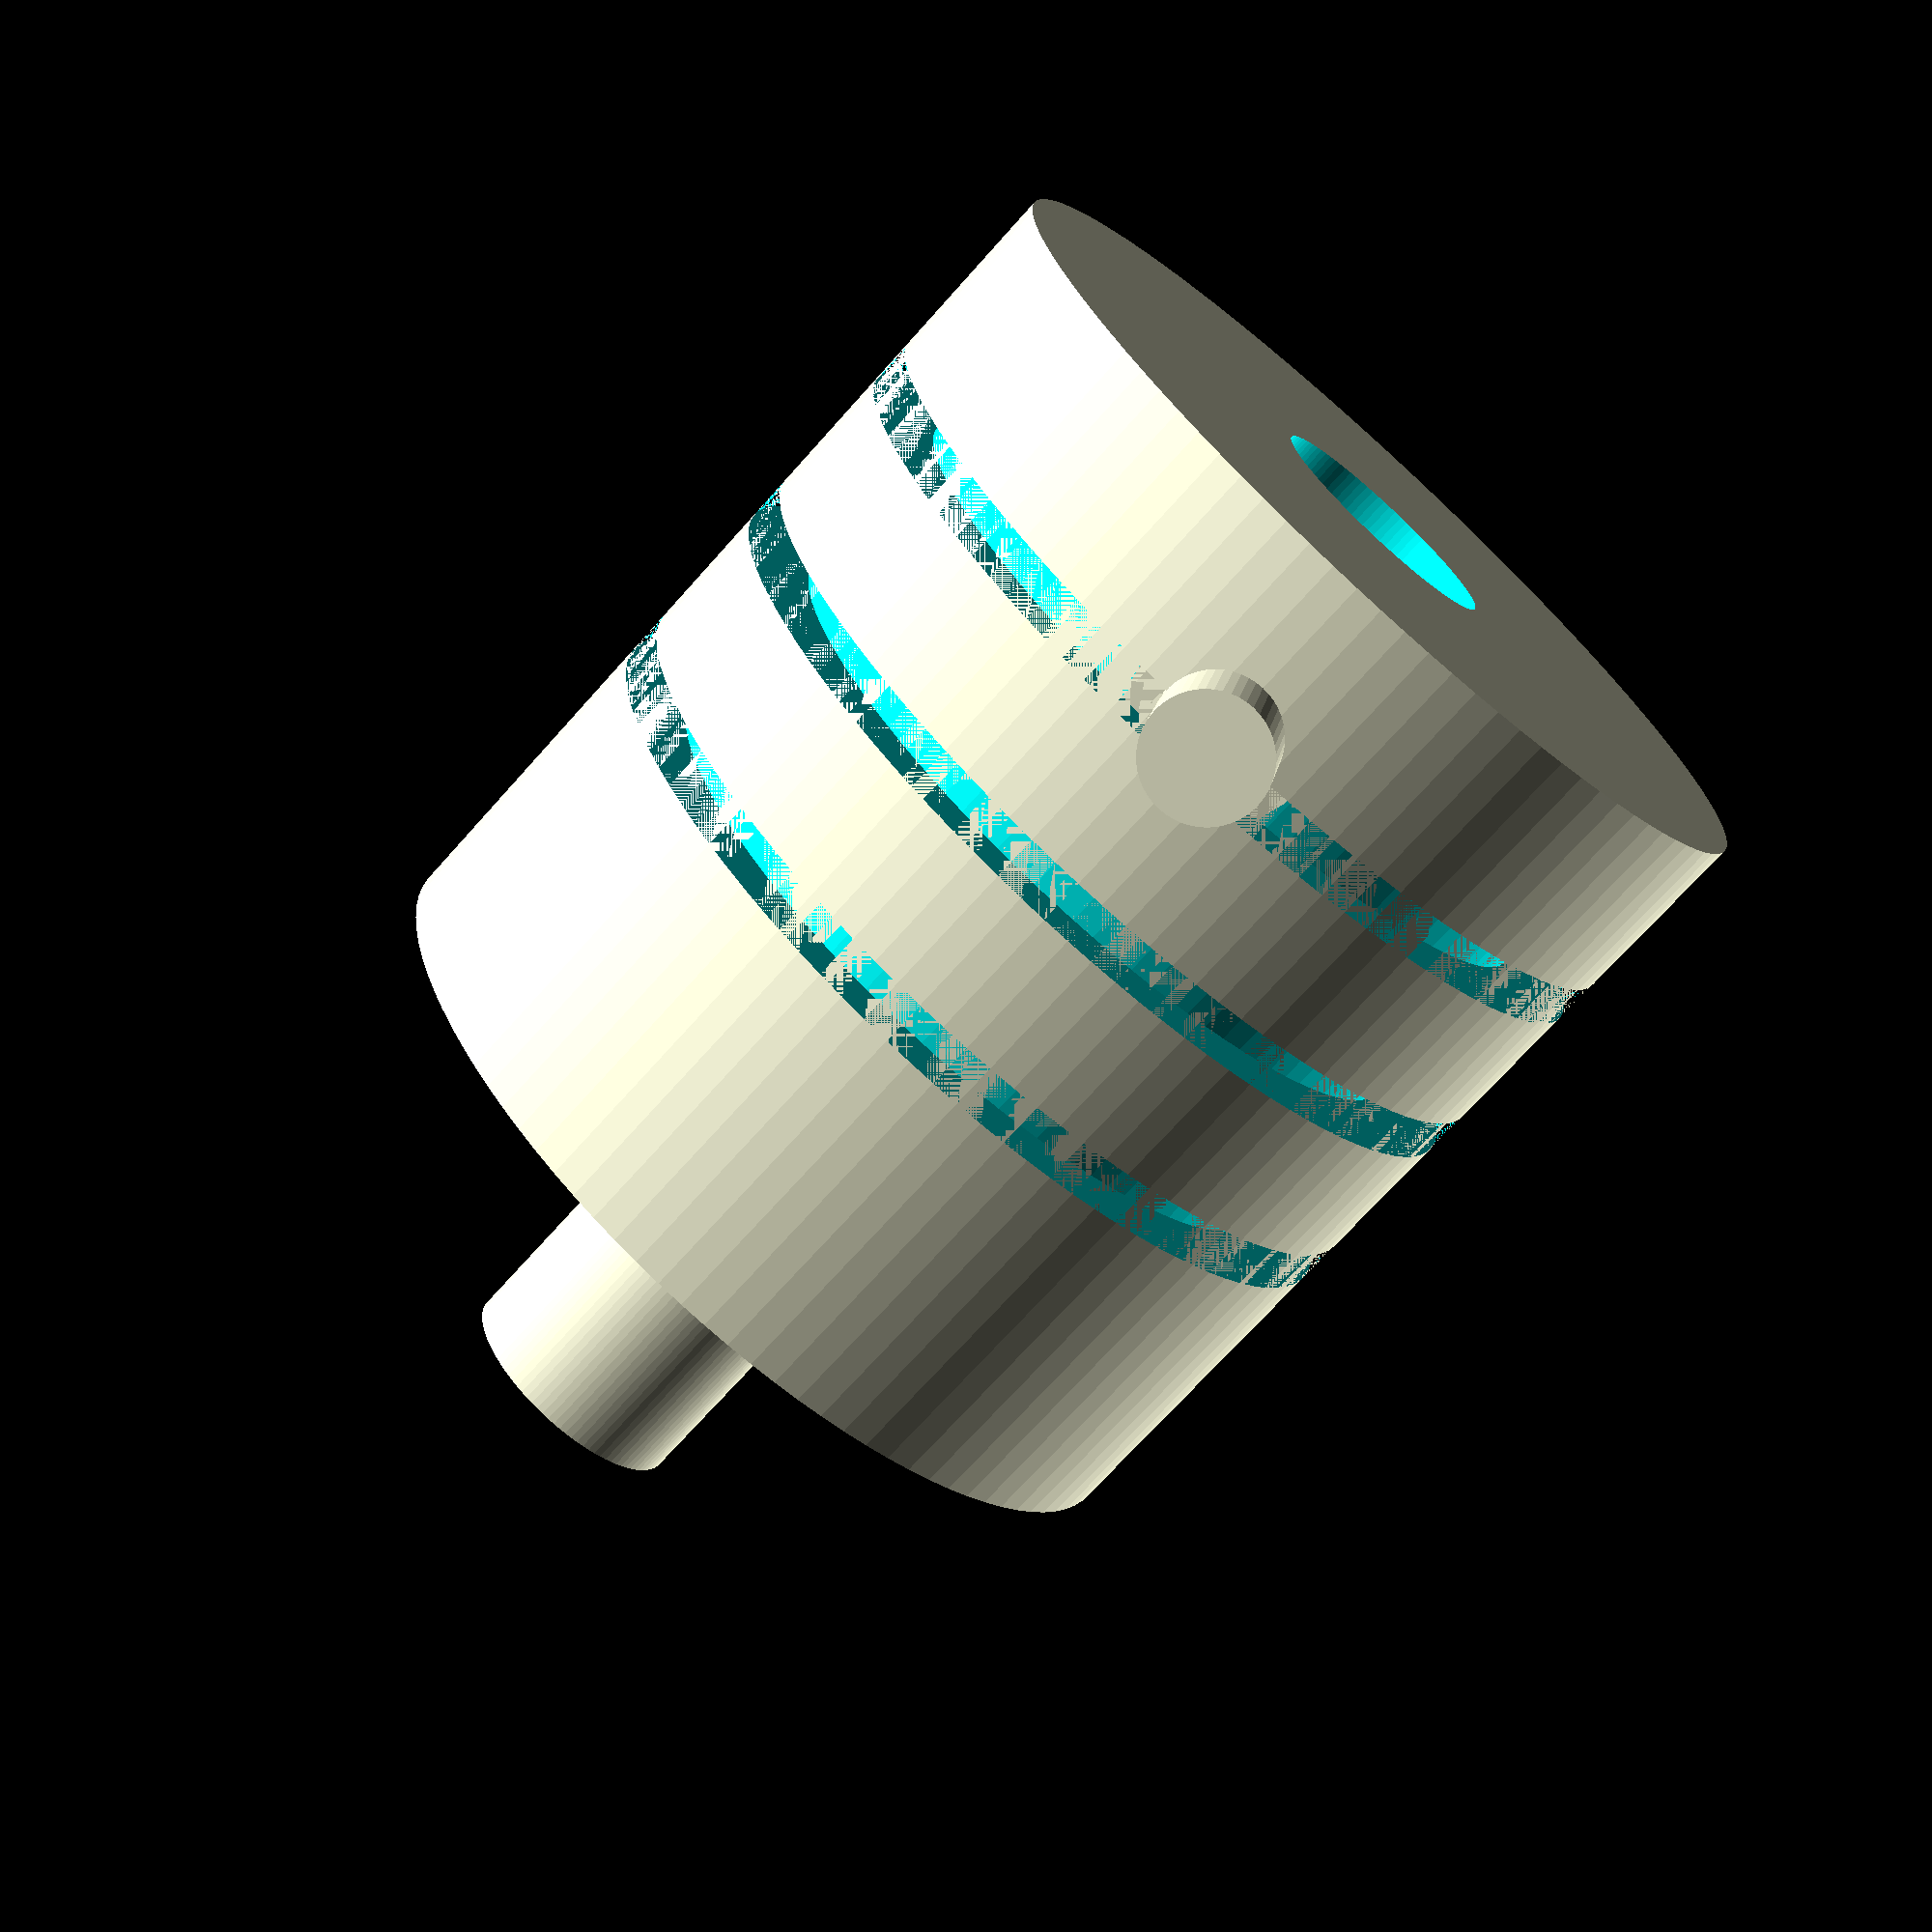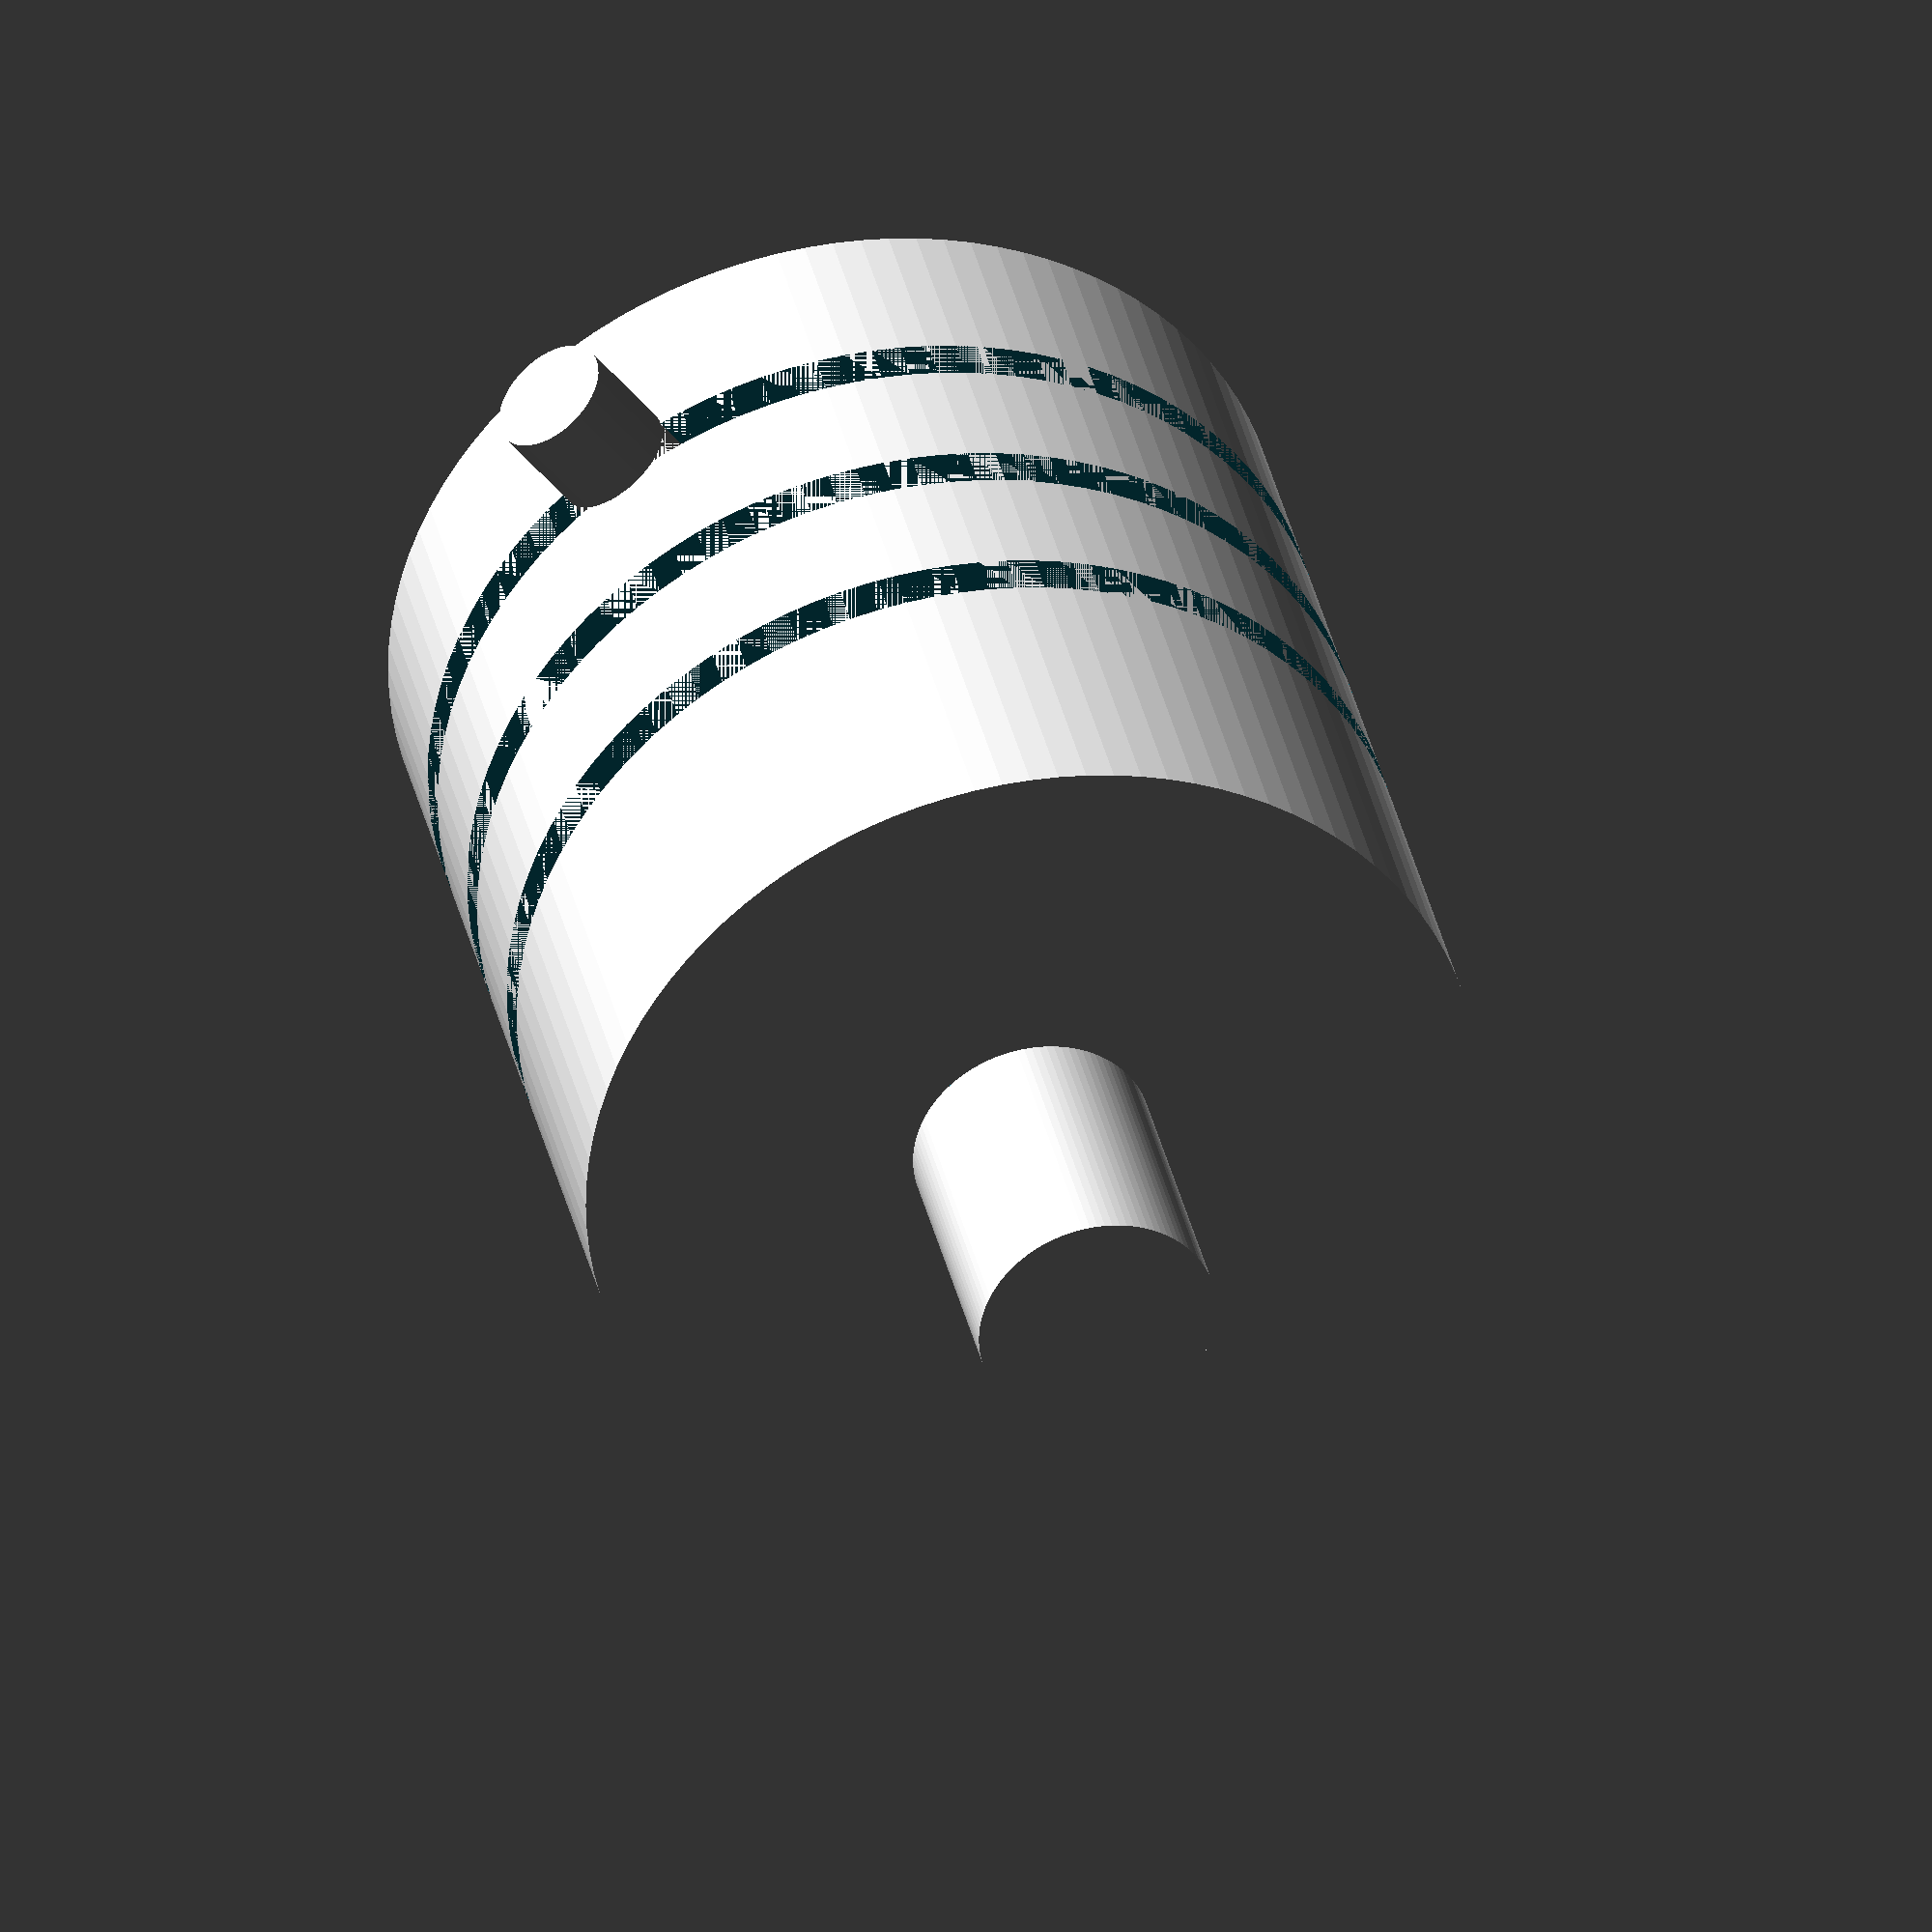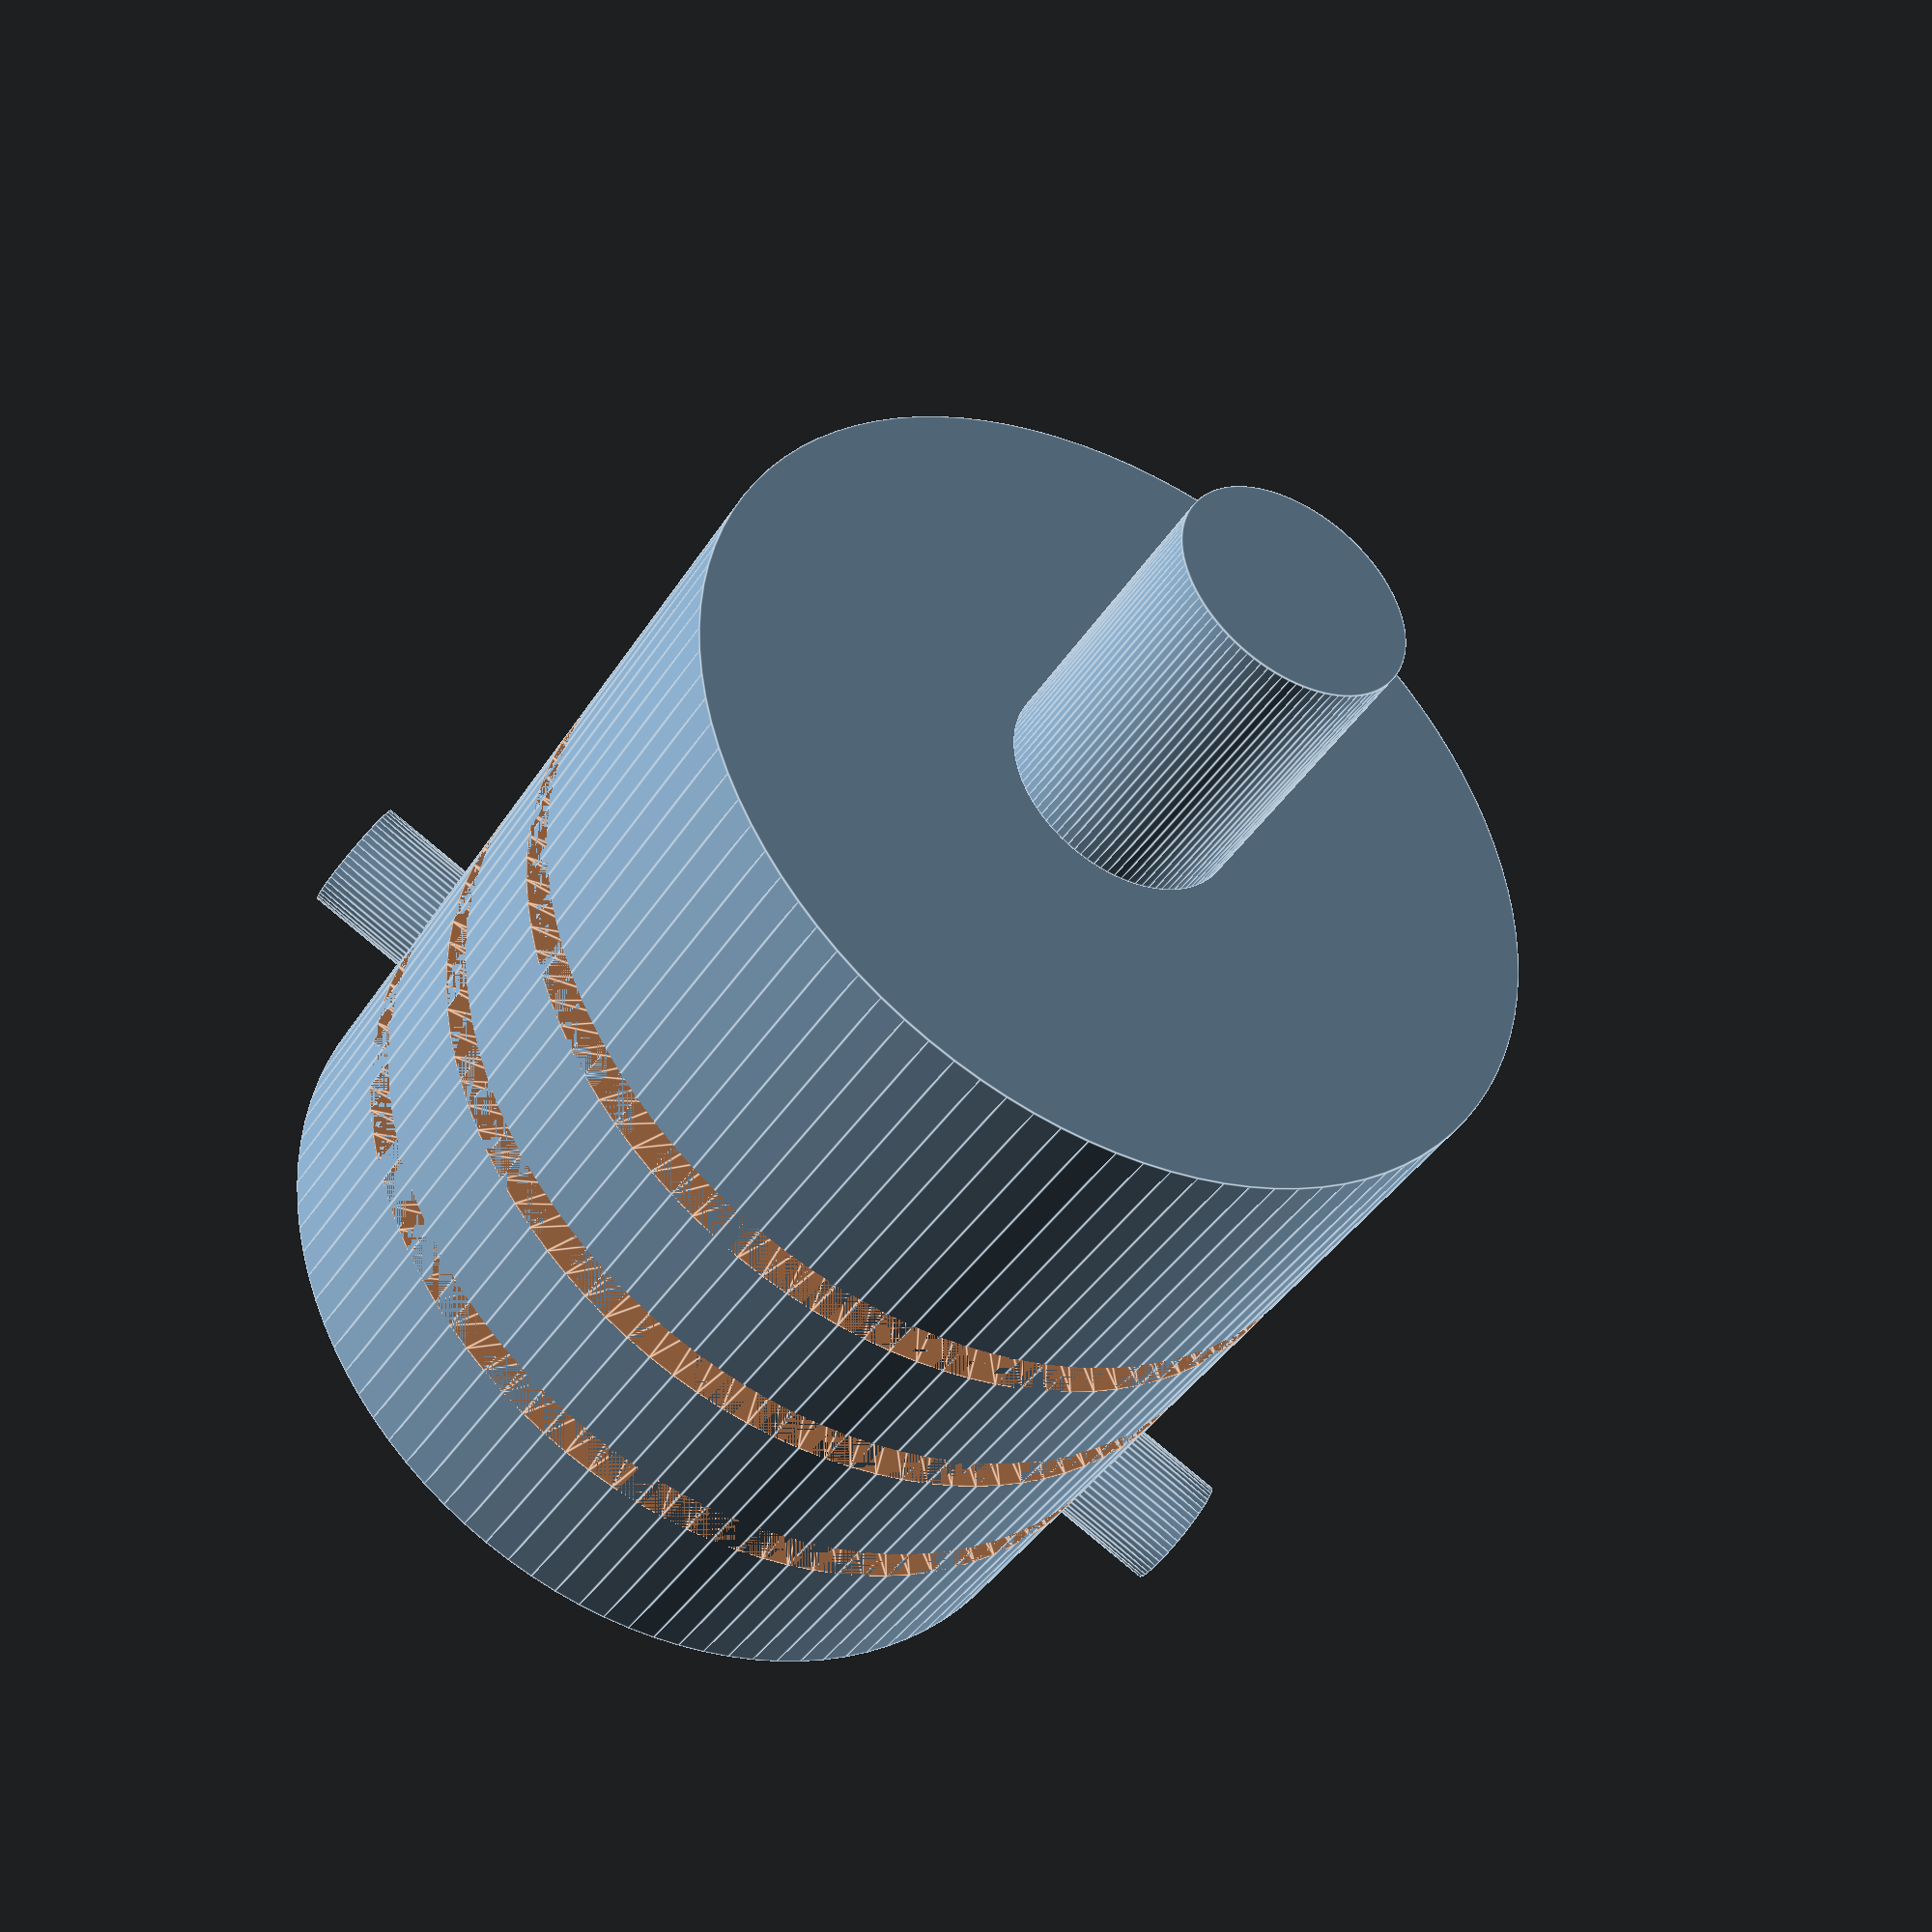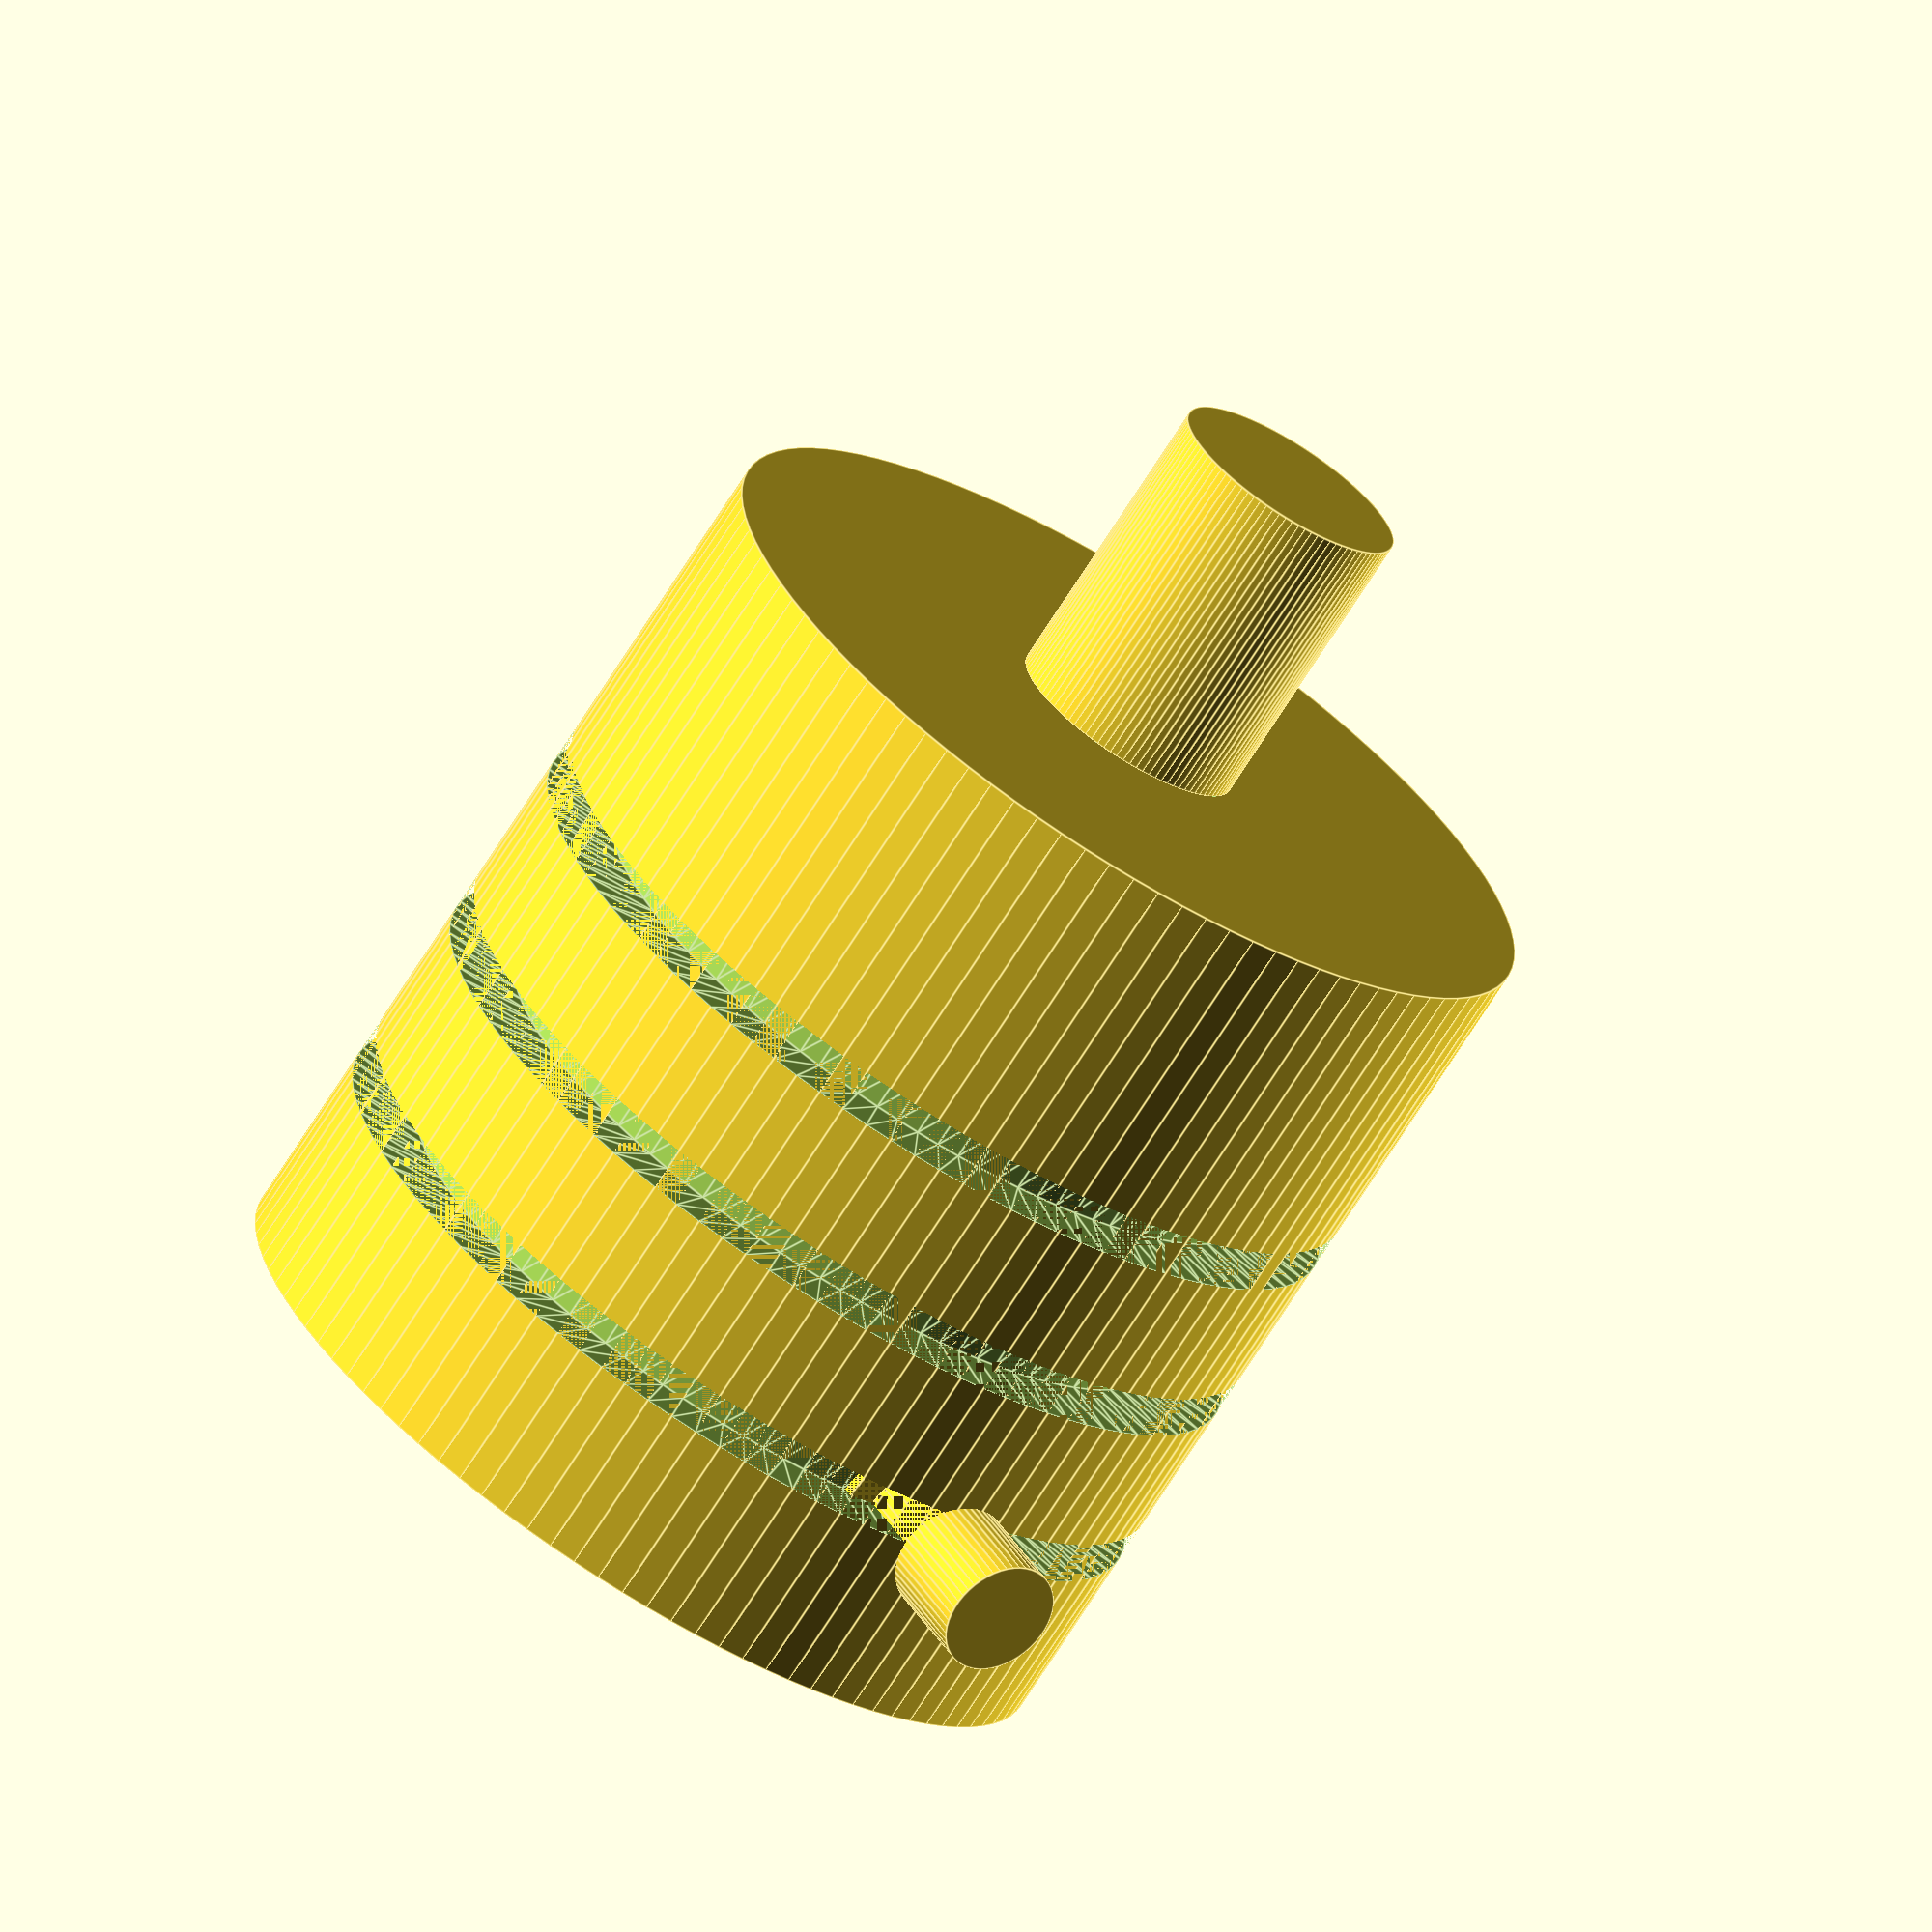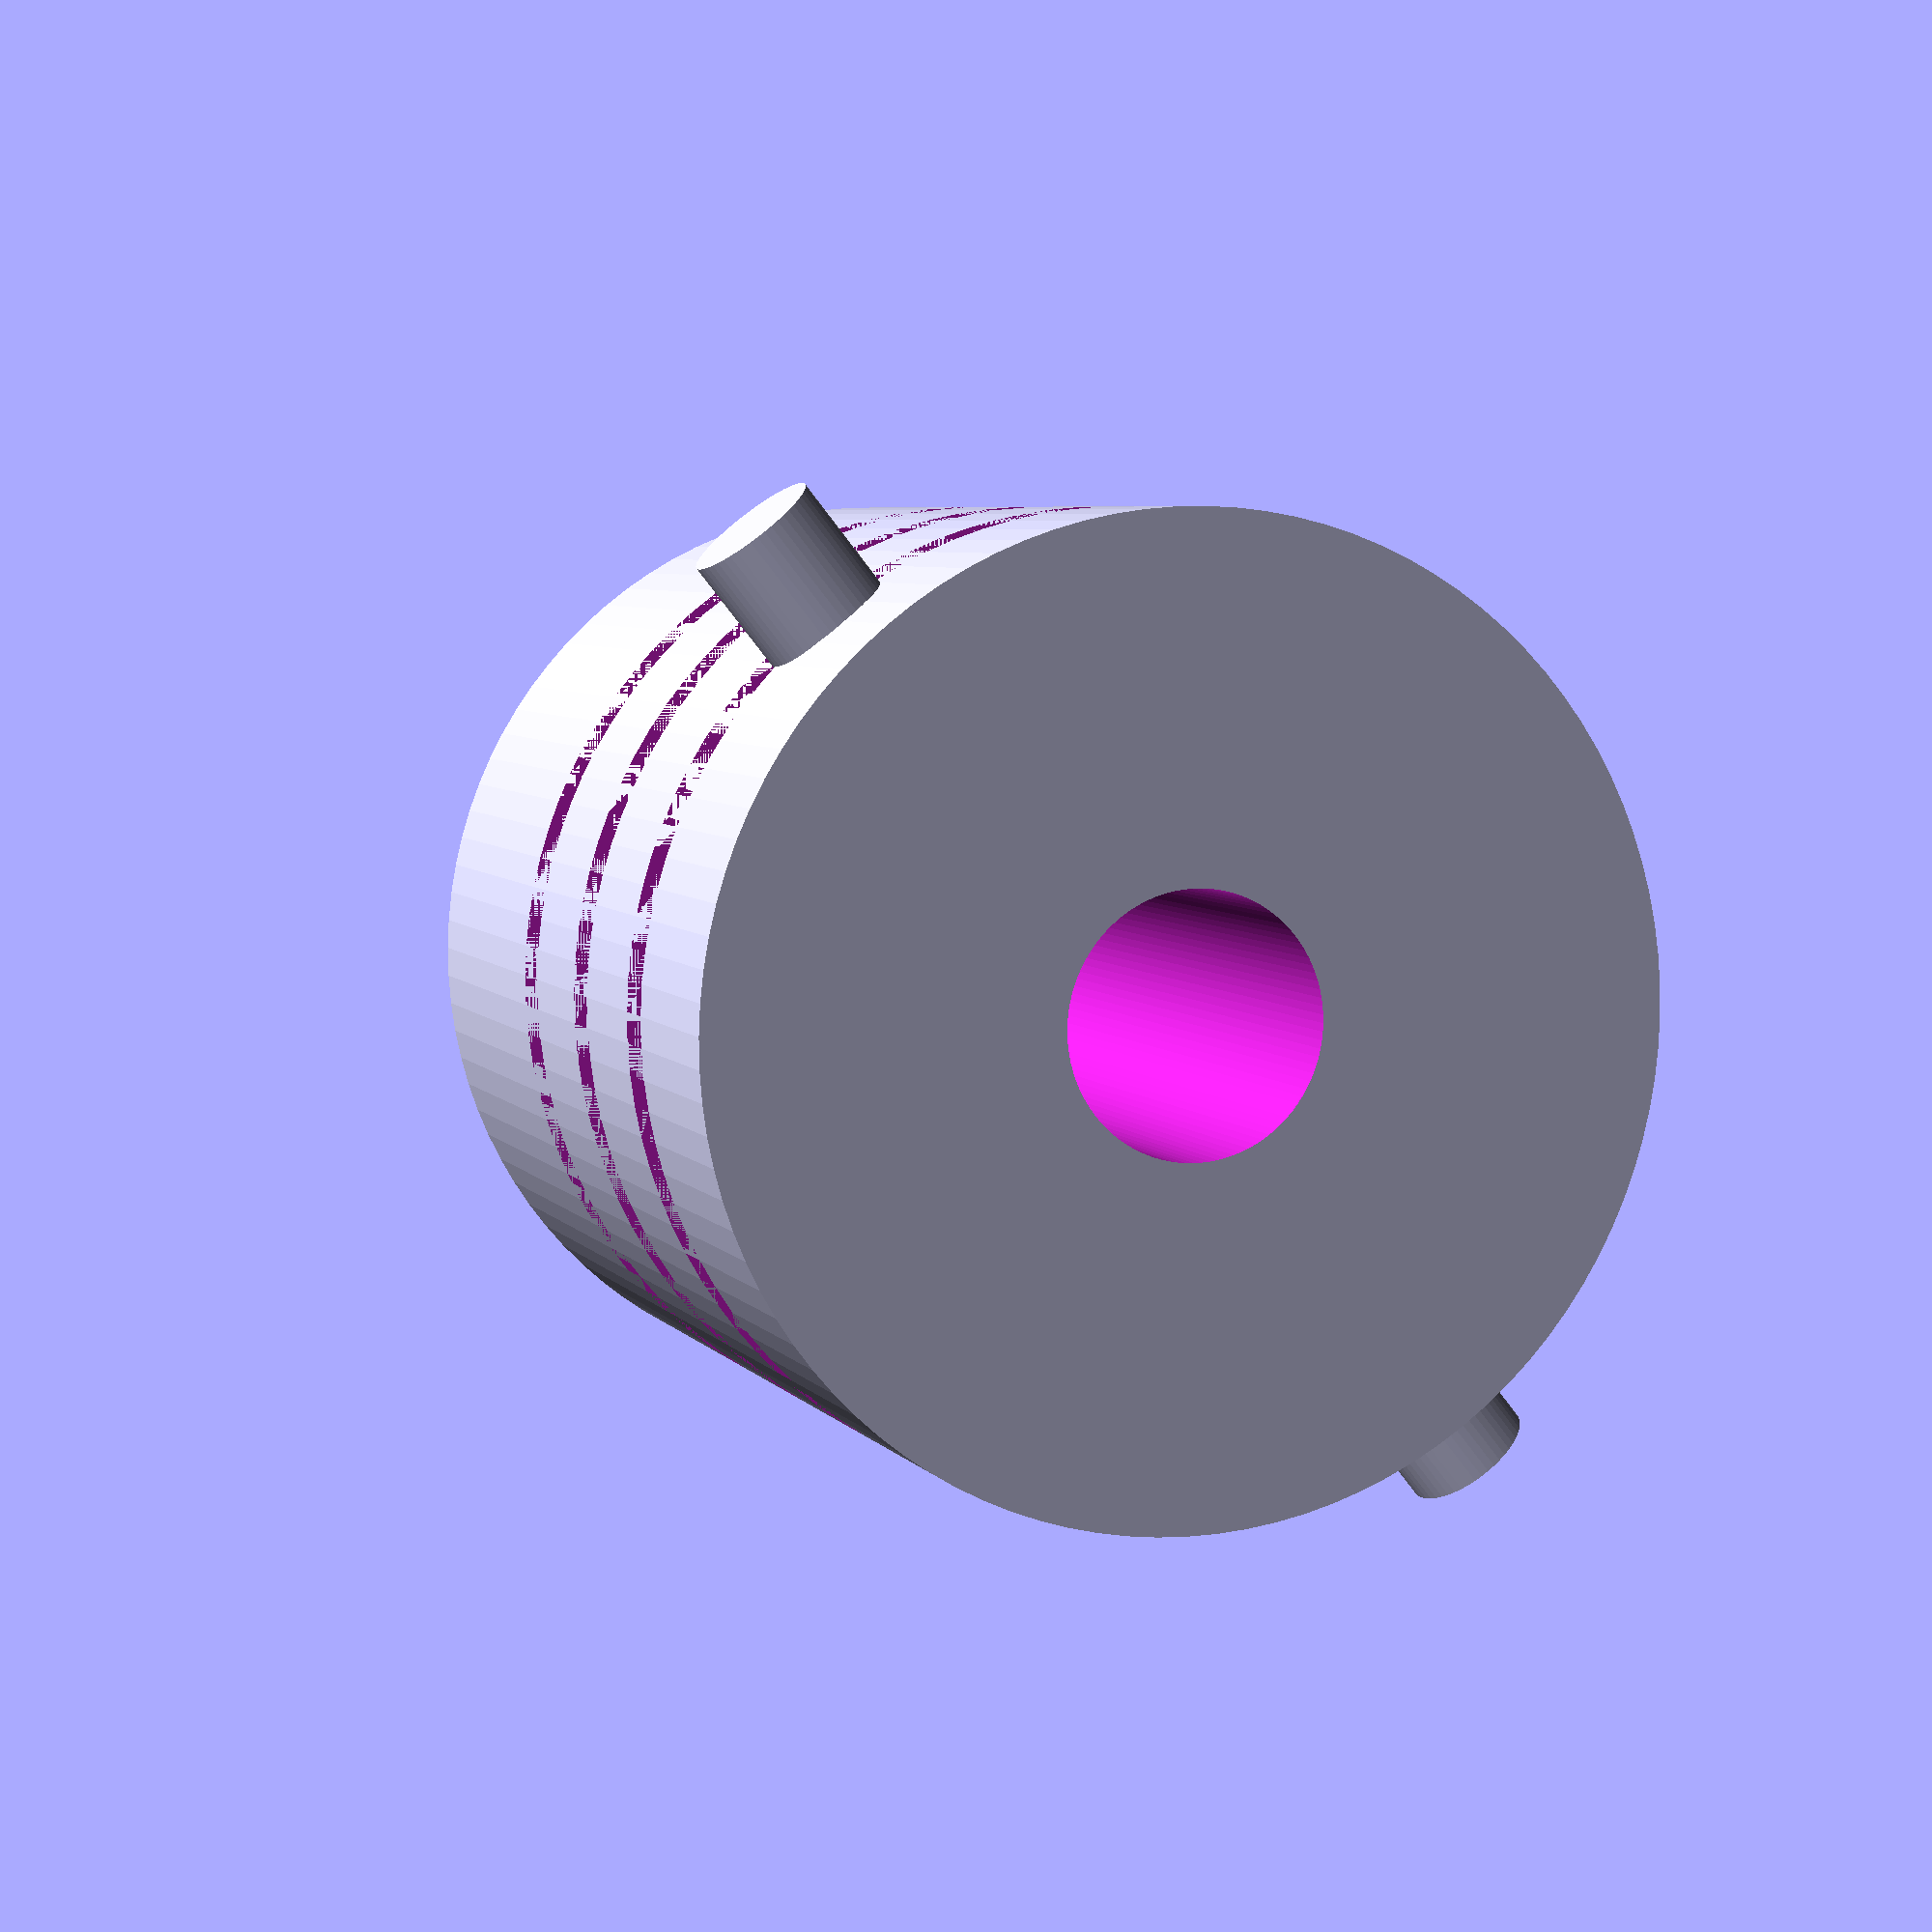
<openscad>

// Parameters
body_diameter = 30;
body_height = 30;
groove_width = 1.5;
groove_depth = 2.5; // Deepened grooves
groove_spacing = 6; // Adjusted spacing for better alignment
shaft_diameter = 8; // Reduced diameter
shaft_length = 10;  // Reduced length
set_screw_diameter = 4;
set_screw_length = 6;
set_screw_offset = 6; // Lowered position
set_screw_recess = 1.5; // Recess depth

// Main Assembly
module flexible_coupling() {
    union() {
        // Cylindrical Body with grooves and holes
        difference() {
            cylinder(d=body_diameter, h=body_height, $fn=100);

            // Central hole for shaft
            translate([0, 0, -1])
                cylinder(d=shaft_diameter, h=body_height + 2, $fn=100);

            // Grooves (deeper and sharper)
            for (i = [1:3]) {
                translate([0, 0, i * groove_spacing])
                    rotate_extrude($fn=100)
                        translate([body_diameter/2 - groove_depth, 0])
                            square([groove_depth, groove_width]);
            }

            // Set screw holes (recessed and aligned)
            for (angle = [0, 180]) {
                rotate([0, 0, angle])
                    translate([body_diameter/2 - 1, 0, set_screw_offset])
                        rotate([0, 90, 0])
                            cylinder(d=set_screw_diameter, h=set_screw_length + set_screw_recess, $fn=50);
            }
        }

        // Central Shaft (shorter and thinner)
        translate([0, 0, body_height])
            cylinder(d=shaft_diameter, h=shaft_length, $fn=100);

        // Set Screws (recessed heads)
        for (angle = [0, 180]) {
            rotate([0, 0, angle])
                translate([body_diameter/2 - 1 - set_screw_recess, 0, set_screw_offset])
                    rotate([0, 90, 0])
                        union() {
                            // Screw body
                            cylinder(d=set_screw_diameter, h=set_screw_length, $fn=50);
                            // Recessed head
                            translate([0, 0, -1])
                                cylinder(d=set_screw_diameter + 2, h=1, $fn=50);
                        }
        }
    }
}

// Render the model
flexible_coupling();



</openscad>
<views>
elev=70.6 azim=79.7 roll=138.4 proj=p view=wireframe
elev=143.0 azim=53.8 roll=192.5 proj=o view=wireframe
elev=40.7 azim=207.6 roll=330.3 proj=p view=edges
elev=70.5 azim=56.8 roll=327.8 proj=o view=edges
elev=174.7 azim=128.8 roll=19.5 proj=p view=solid
</views>
